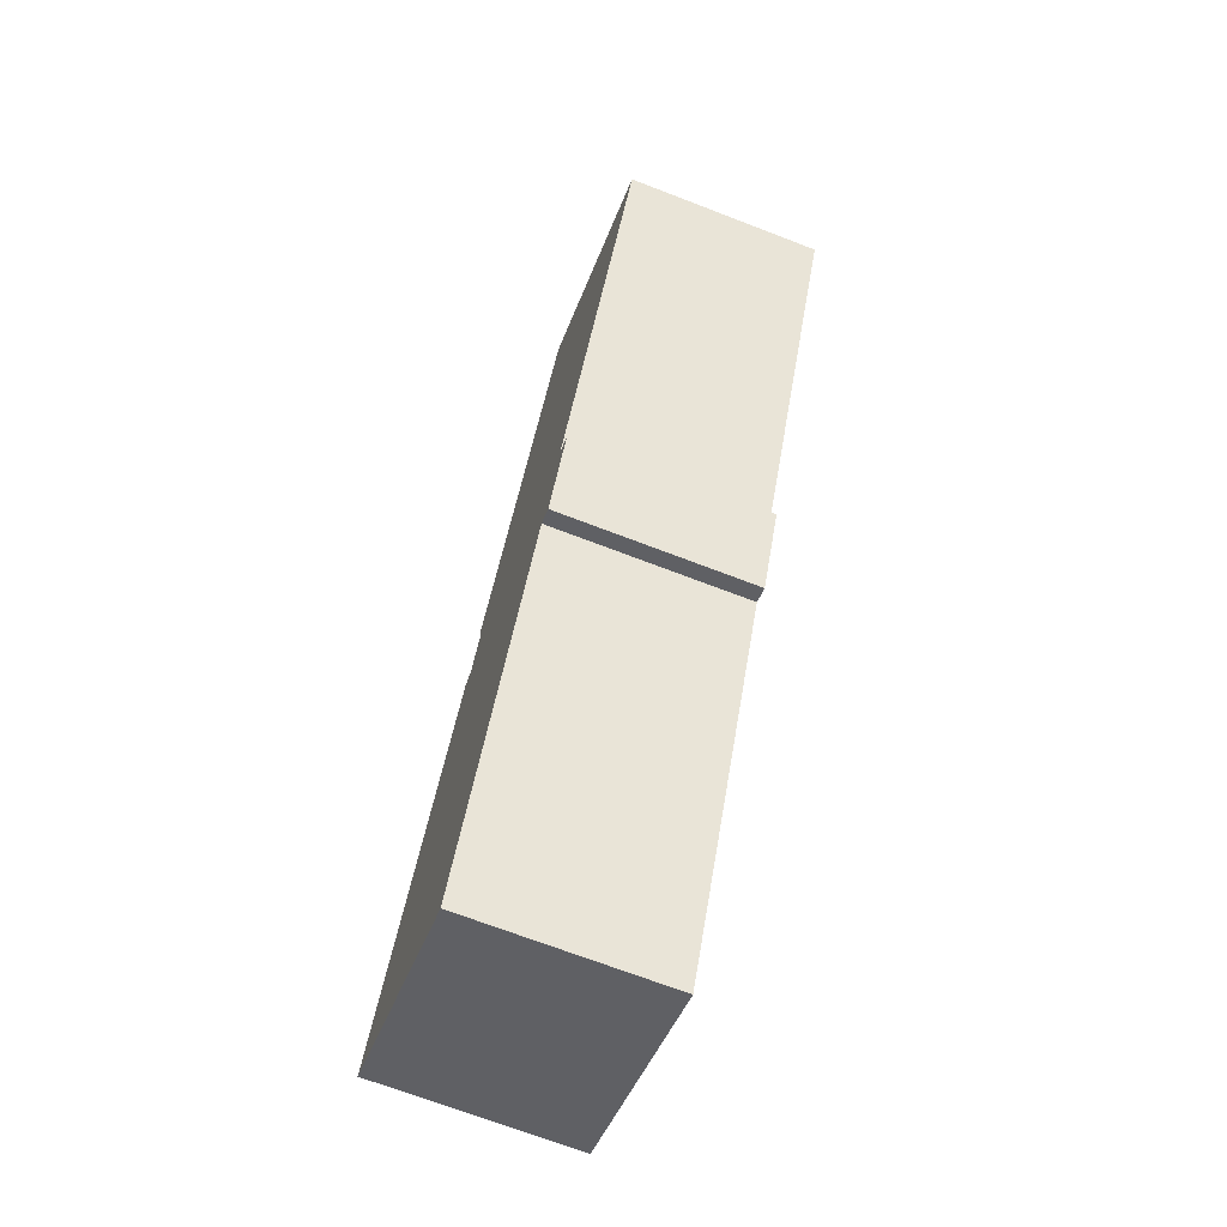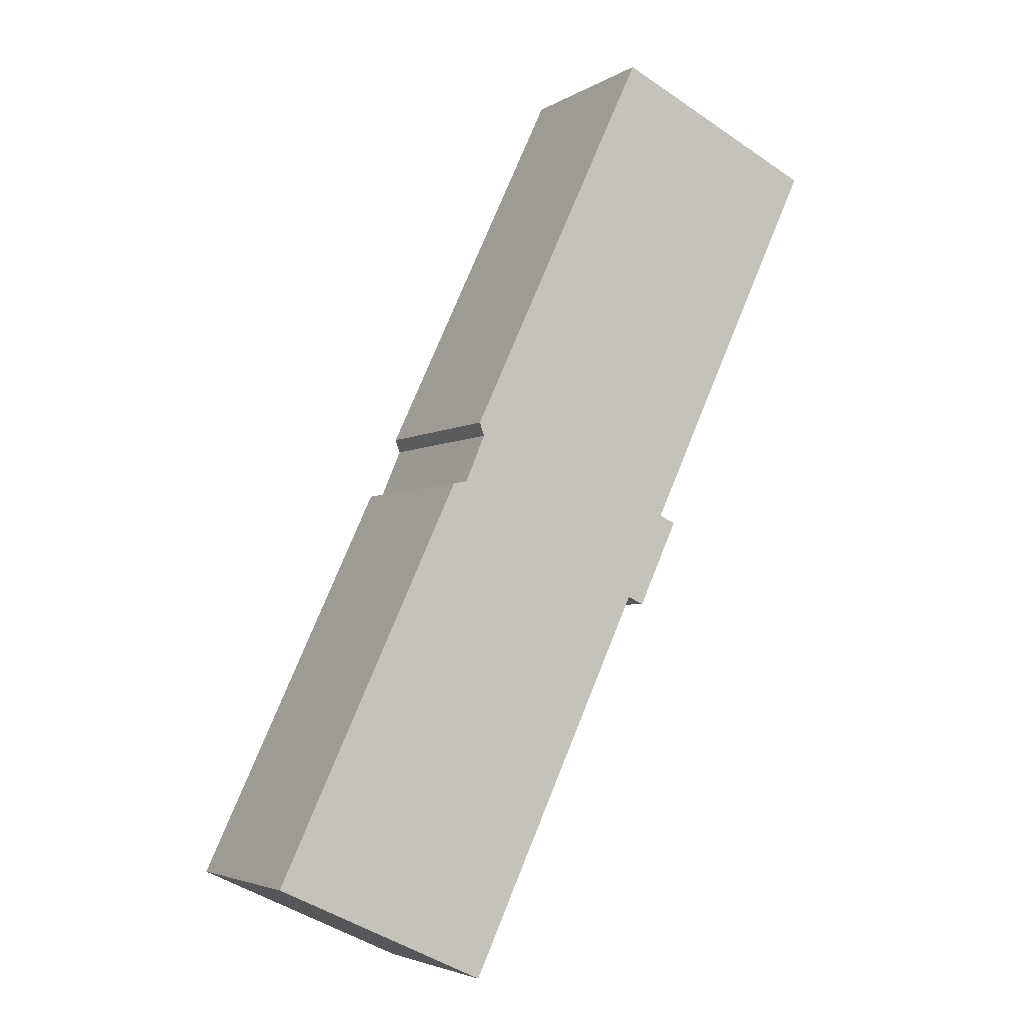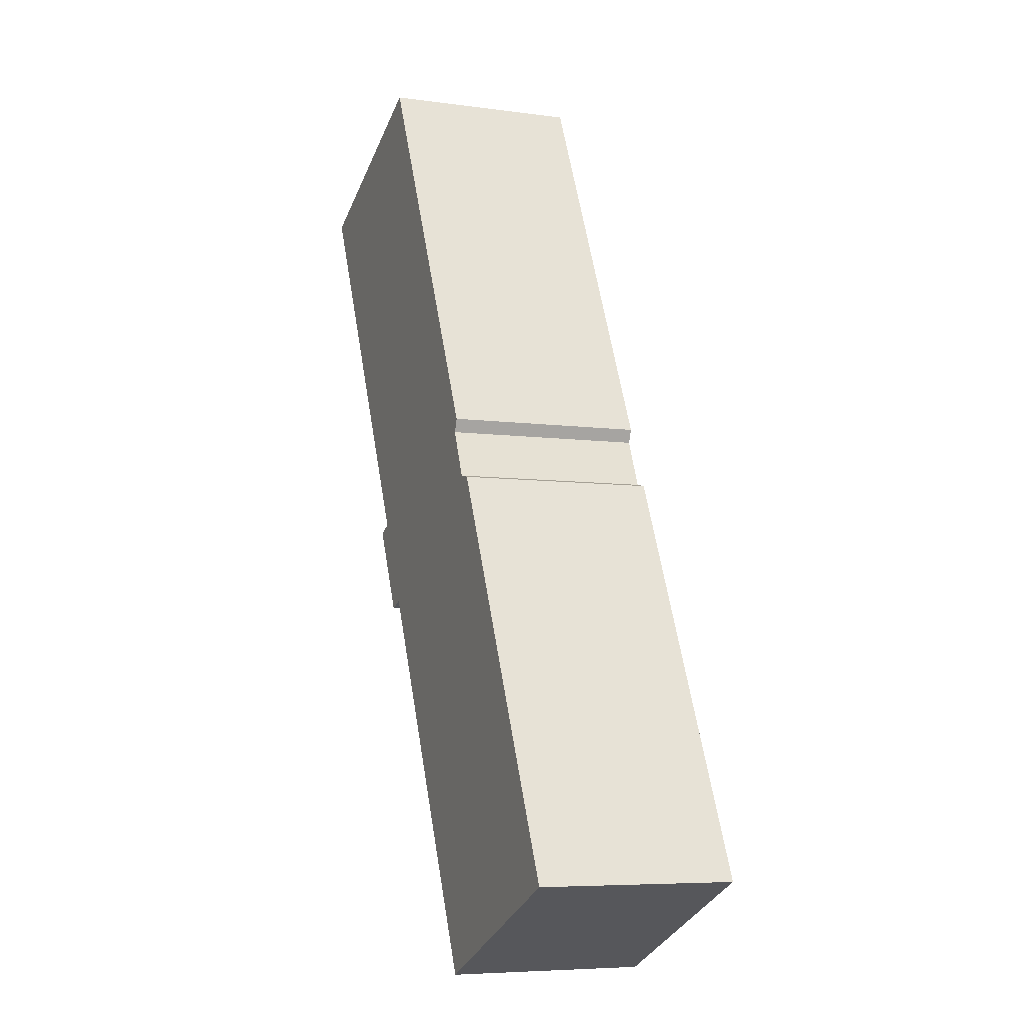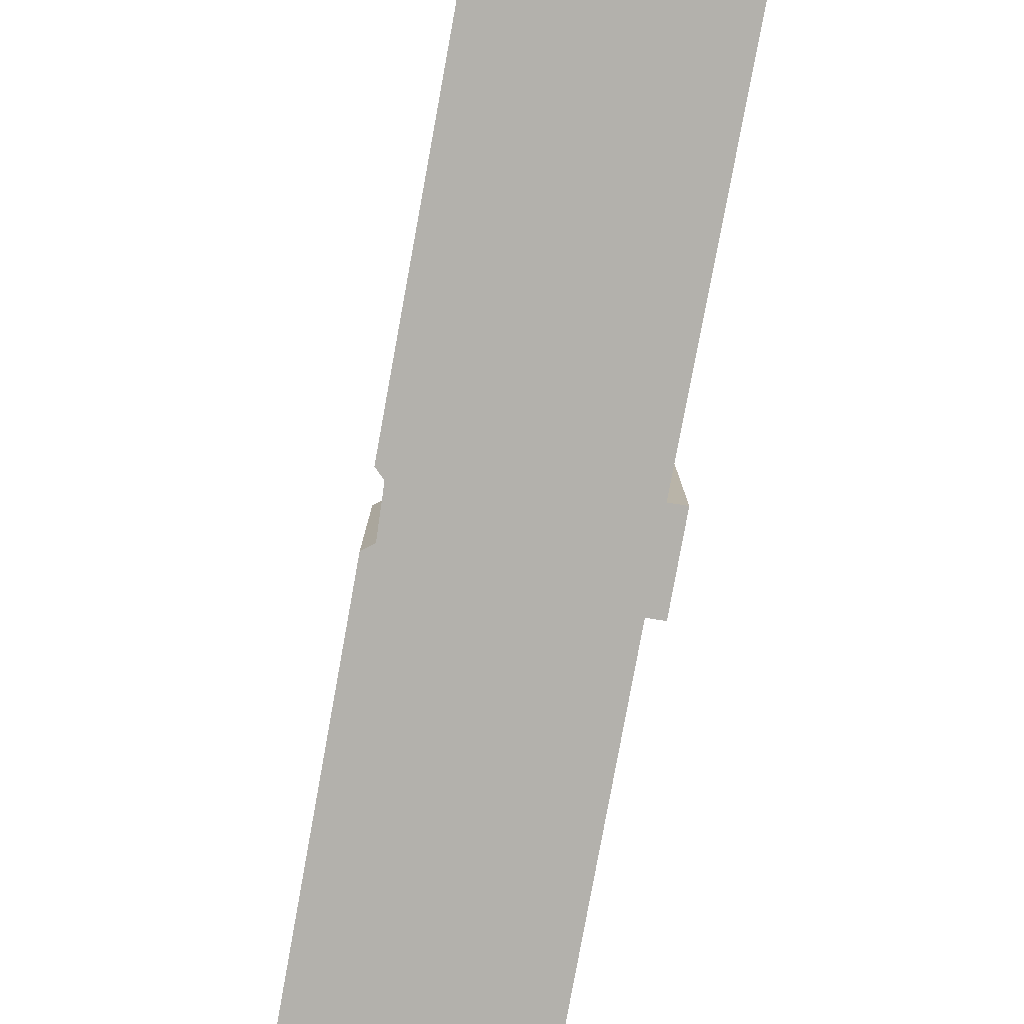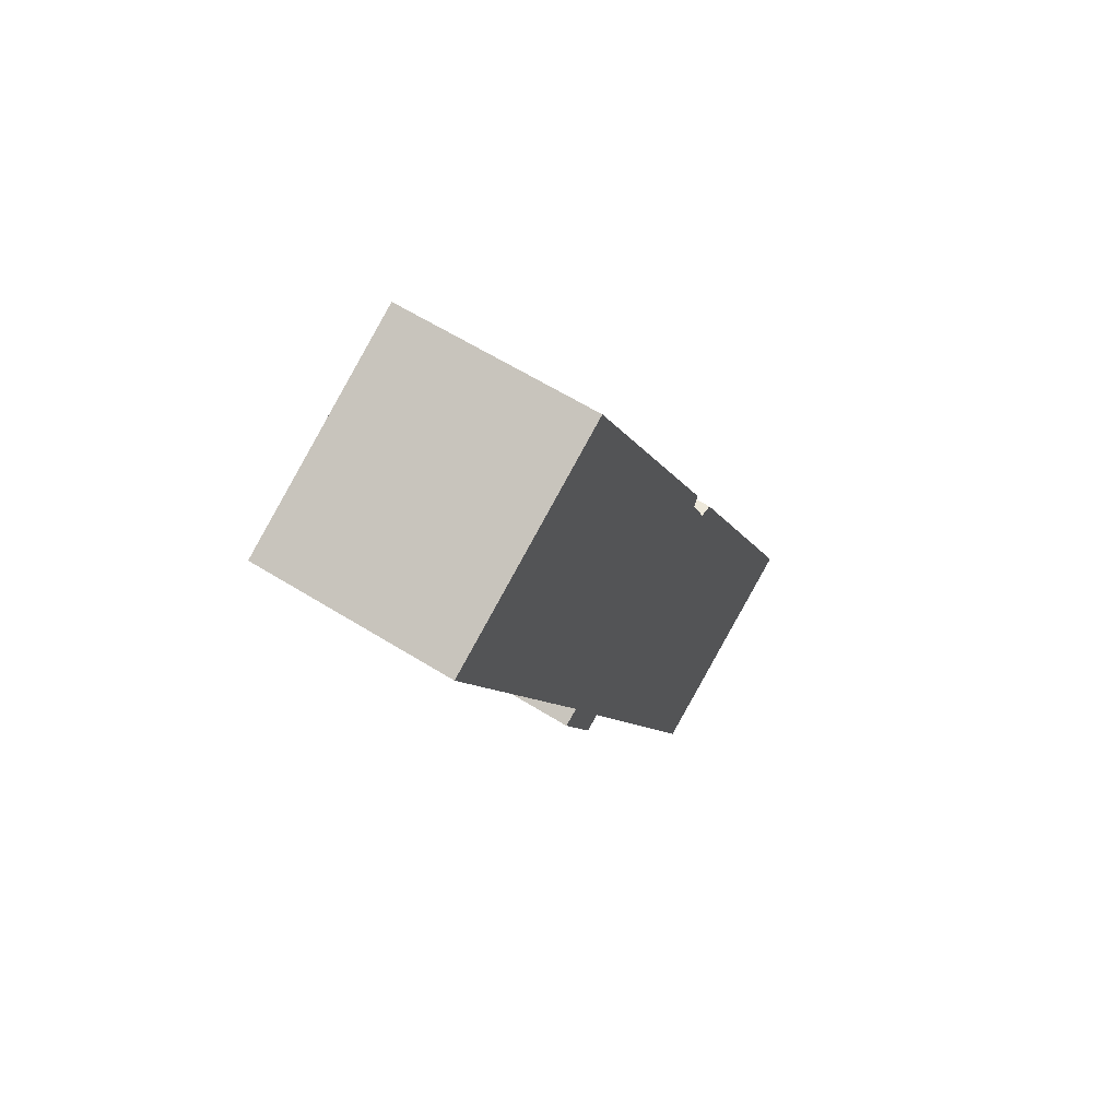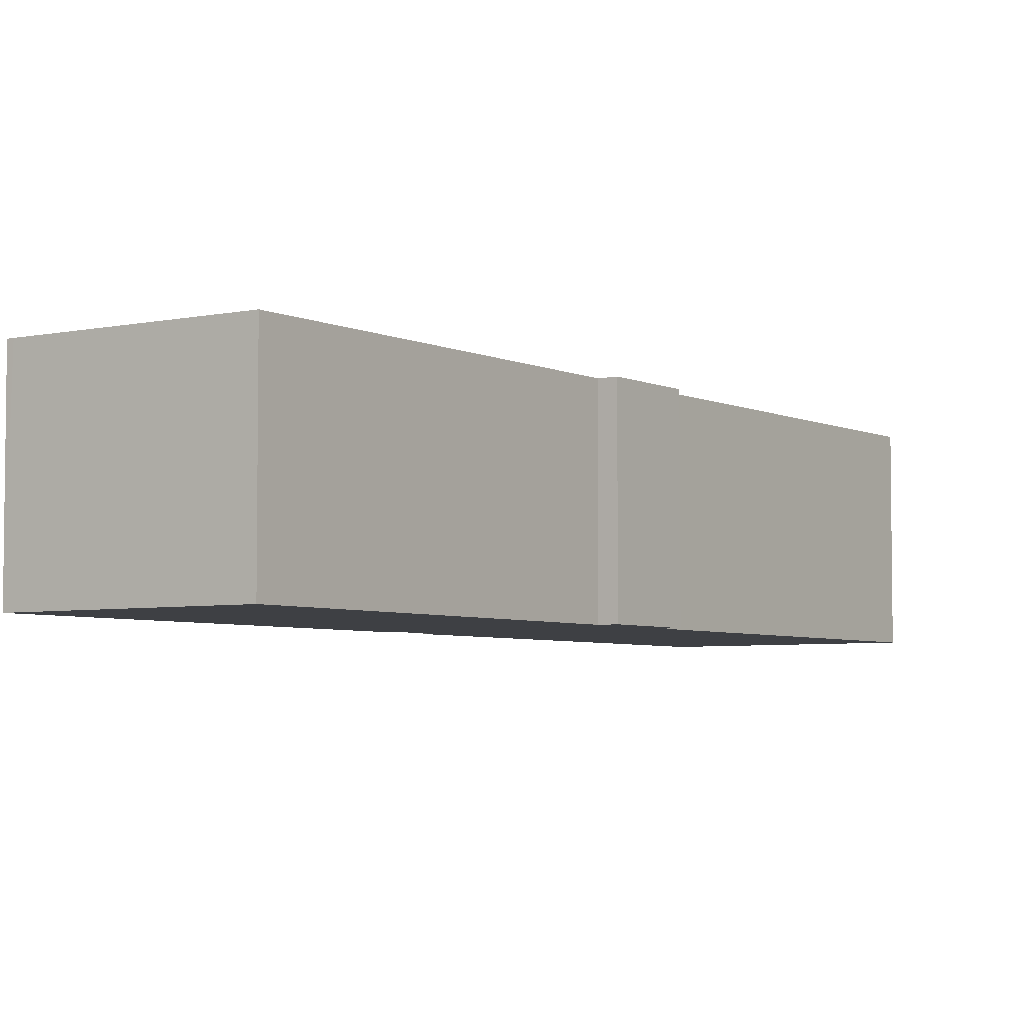
<metadata>
{"format":"obj","ext":"obj","renderer":"f3d","projection":"perspective","resolution":1024,"background":"white","views":[{"elev":-69.6,"azim":68.9,"up":"+Z"},{"elev":-4.0,"azim":-28.9,"up":"+Z"},{"elev":-6.5,"azim":-112.2,"up":"+Z"},{"elev":-79.1,"azim":14.8,"up":"+Y"},{"elev":61.4,"azim":122.4,"up":"+Z"},{"elev":-4.7,"azim":59.6,"up":"+Y"}]}
</metadata>
<code>
v  23.17 11.16 15.69
v  22.24 11.16 16.1
v  25.32 11.16 20.3
v  23 11.16 48.13
v  12.17 11.16 26
v  22.66 11.16 48.29
v  34.73 11.16 42.66
v  24.51 11.16 21.03
v  12.45 11.16 25.25
v  11.31 11.16 22.58
v  10.5 11.16 22.4
v  0 11.16 6.837e-16
v  25.46 11.16 20.61
v  12.11 11.16 -5.588
v  22.66 -2.957e-15 48.29
v  34.73 -2.612e-15 42.66
v  23 -2.947e-15 48.13
v  24.51 -1.288e-15 21.03
v  25.46 -1.262e-15 20.61
v  23.17 -9.607e-16 15.69
v  25.32 -1.243e-15 20.3
v  22.24 -9.856e-16 16.1
v  12.11 3.422e-16 -5.588
v  0 0 0
v  10.5 -1.372e-15 22.4
v  12.17 -1.592e-15 26
v  11.31 -1.382e-15 22.58
v  12.45 -1.546e-15 25.25
g defaultobject
f 1 2 3
f 4 5 6
f 5 4 7
f 5 7 8
f 5 8 9
f 9 8 10
f 10 8 11
f 11 8 12
f 12 8 13
f 12 13 3
f 12 3 2
f 12 2 14
f 15 4 6
f 4 15 7
f 7 15 16
f 16 15 17
f 18 13 8
f 13 18 19
f 16 8 7
f 8 16 18
f 19 3 13
f 3 19 1
f 1 19 20
f 20 19 21
f 22 14 2
f 14 22 23
f 20 2 1
f 2 20 22
f 23 12 14
f 12 23 24
f 24 11 12
f 11 24 25
f 26 6 5
f 6 26 15
f 27 9 10
f 9 27 28
f 25 10 11
f 10 25 27
f 28 5 9
f 5 28 26
f 19 18 21
f 23 25 24
f 25 23 22
f 25 22 20
f 25 20 21
f 25 21 27
f 27 21 28
f 28 21 26
f 26 21 18
f 26 18 15
f 15 18 16
f 15 16 17

</code>
